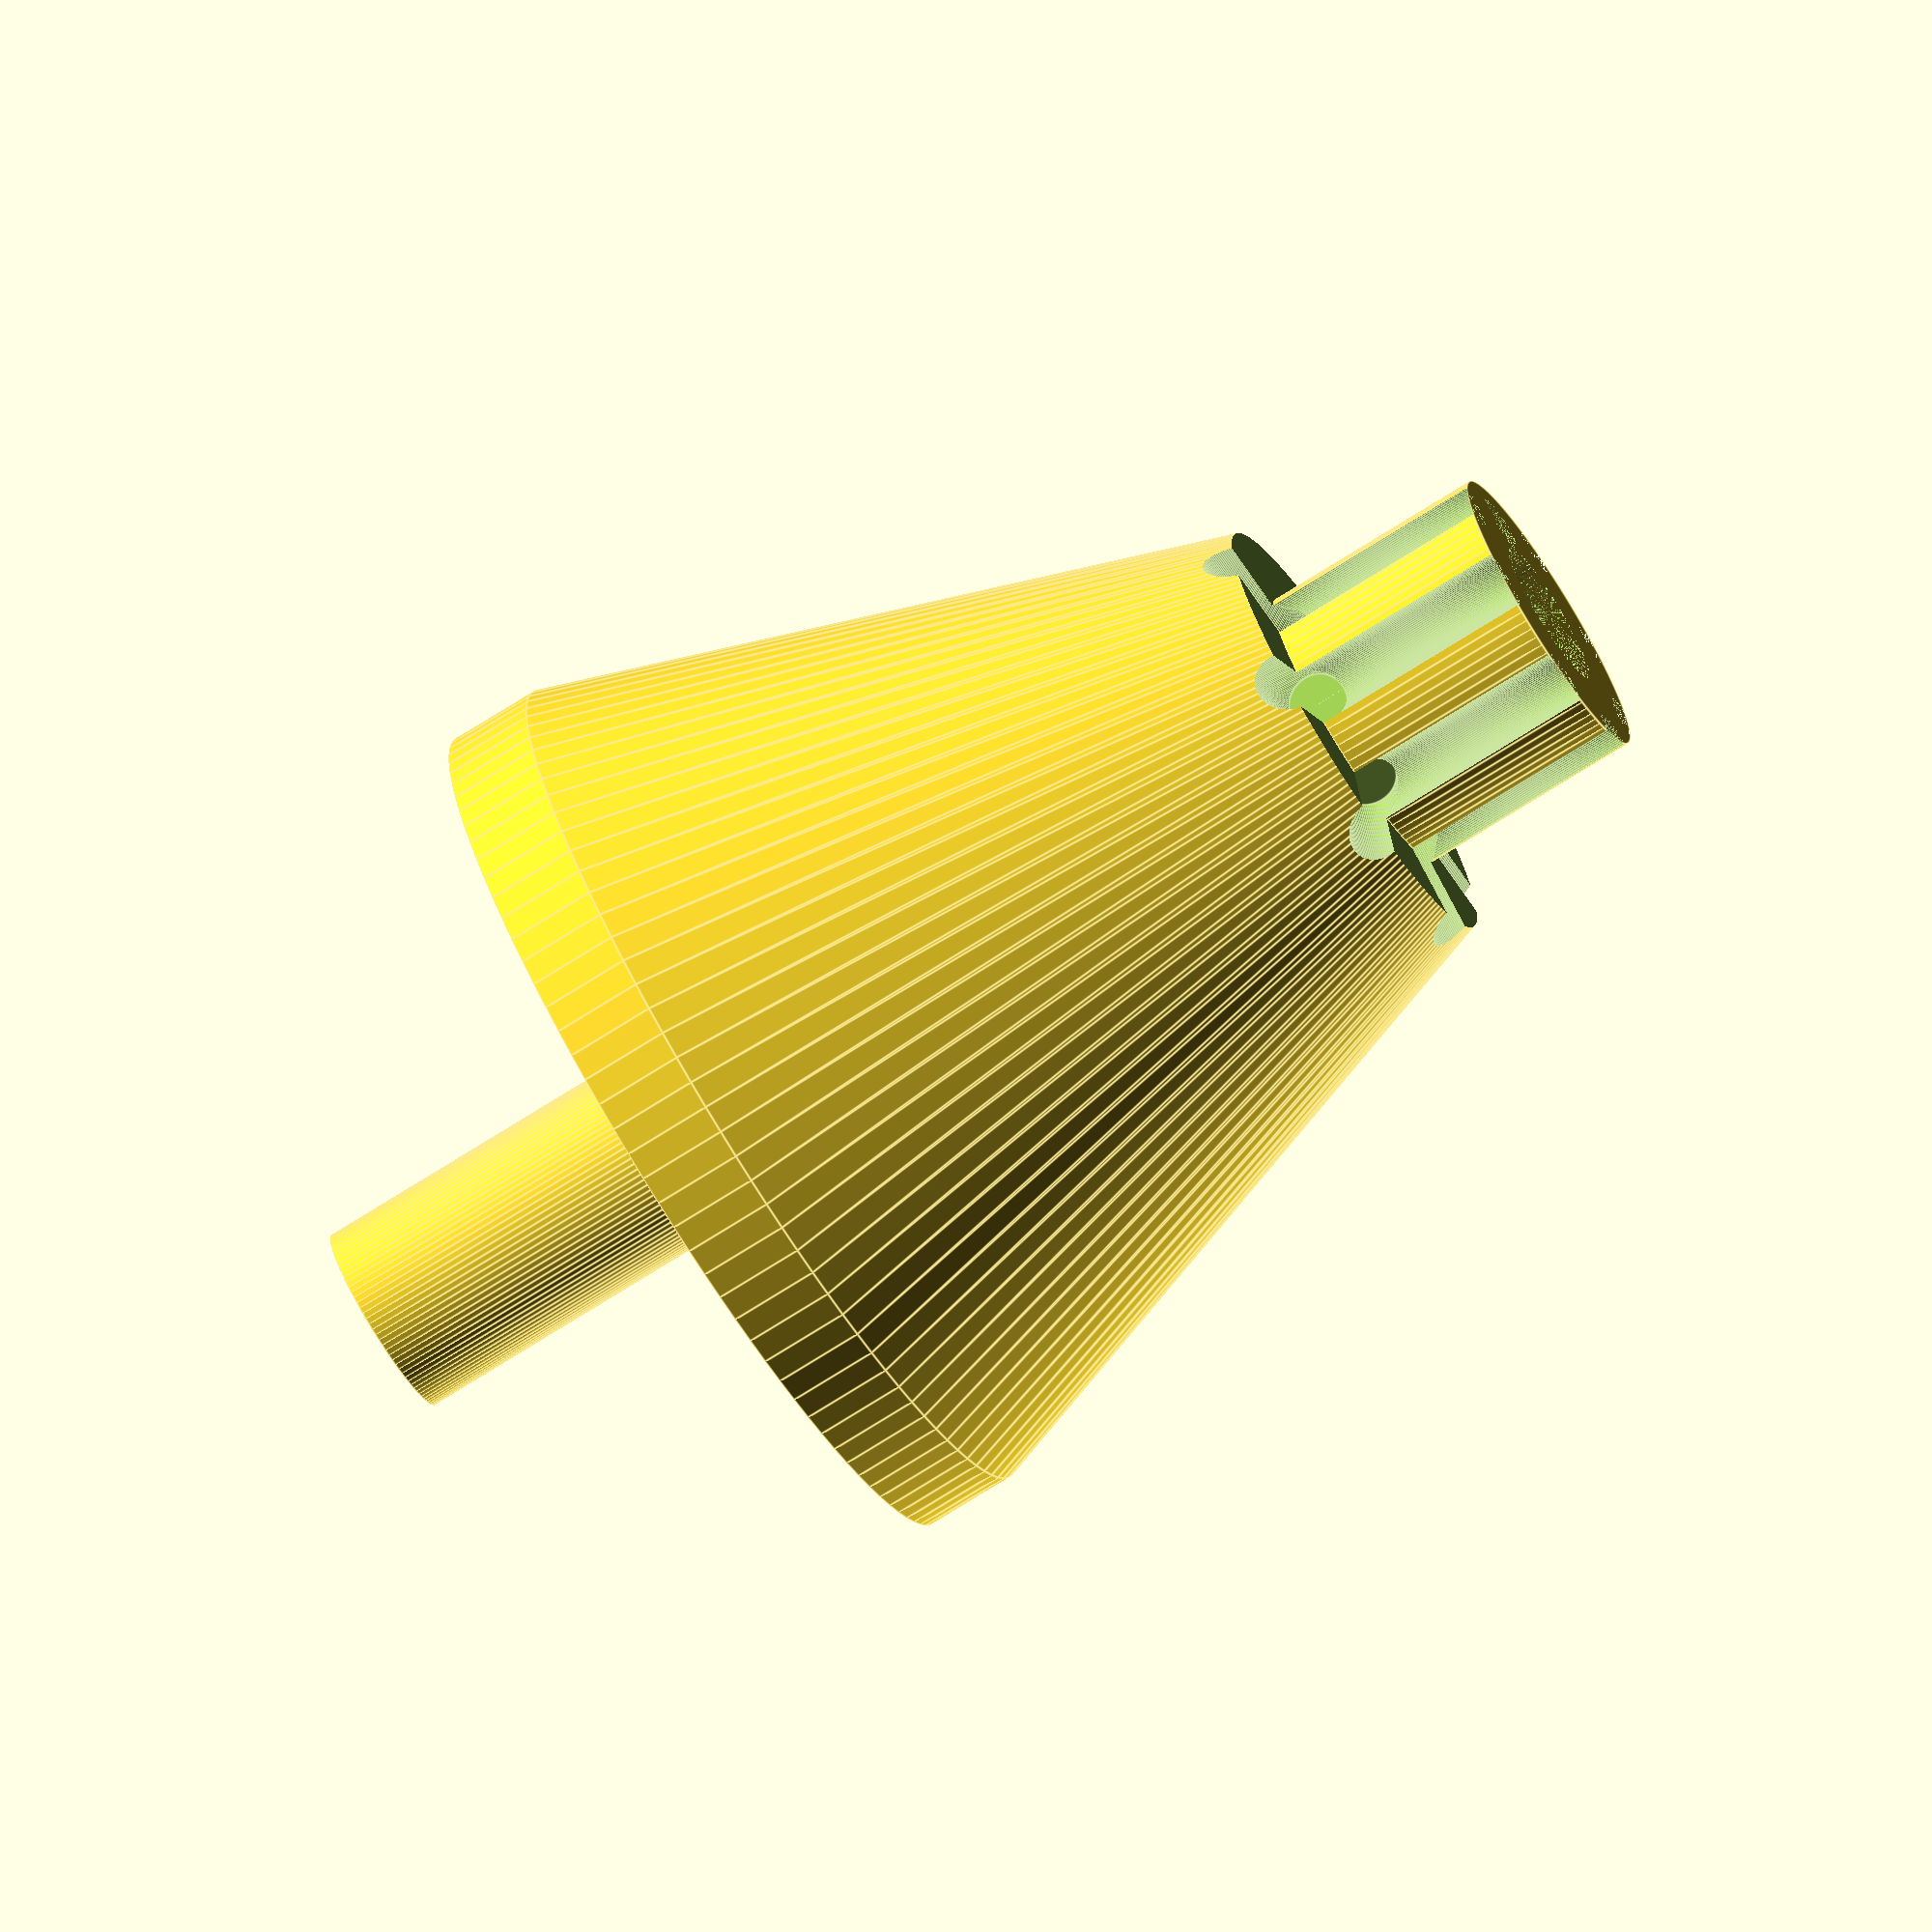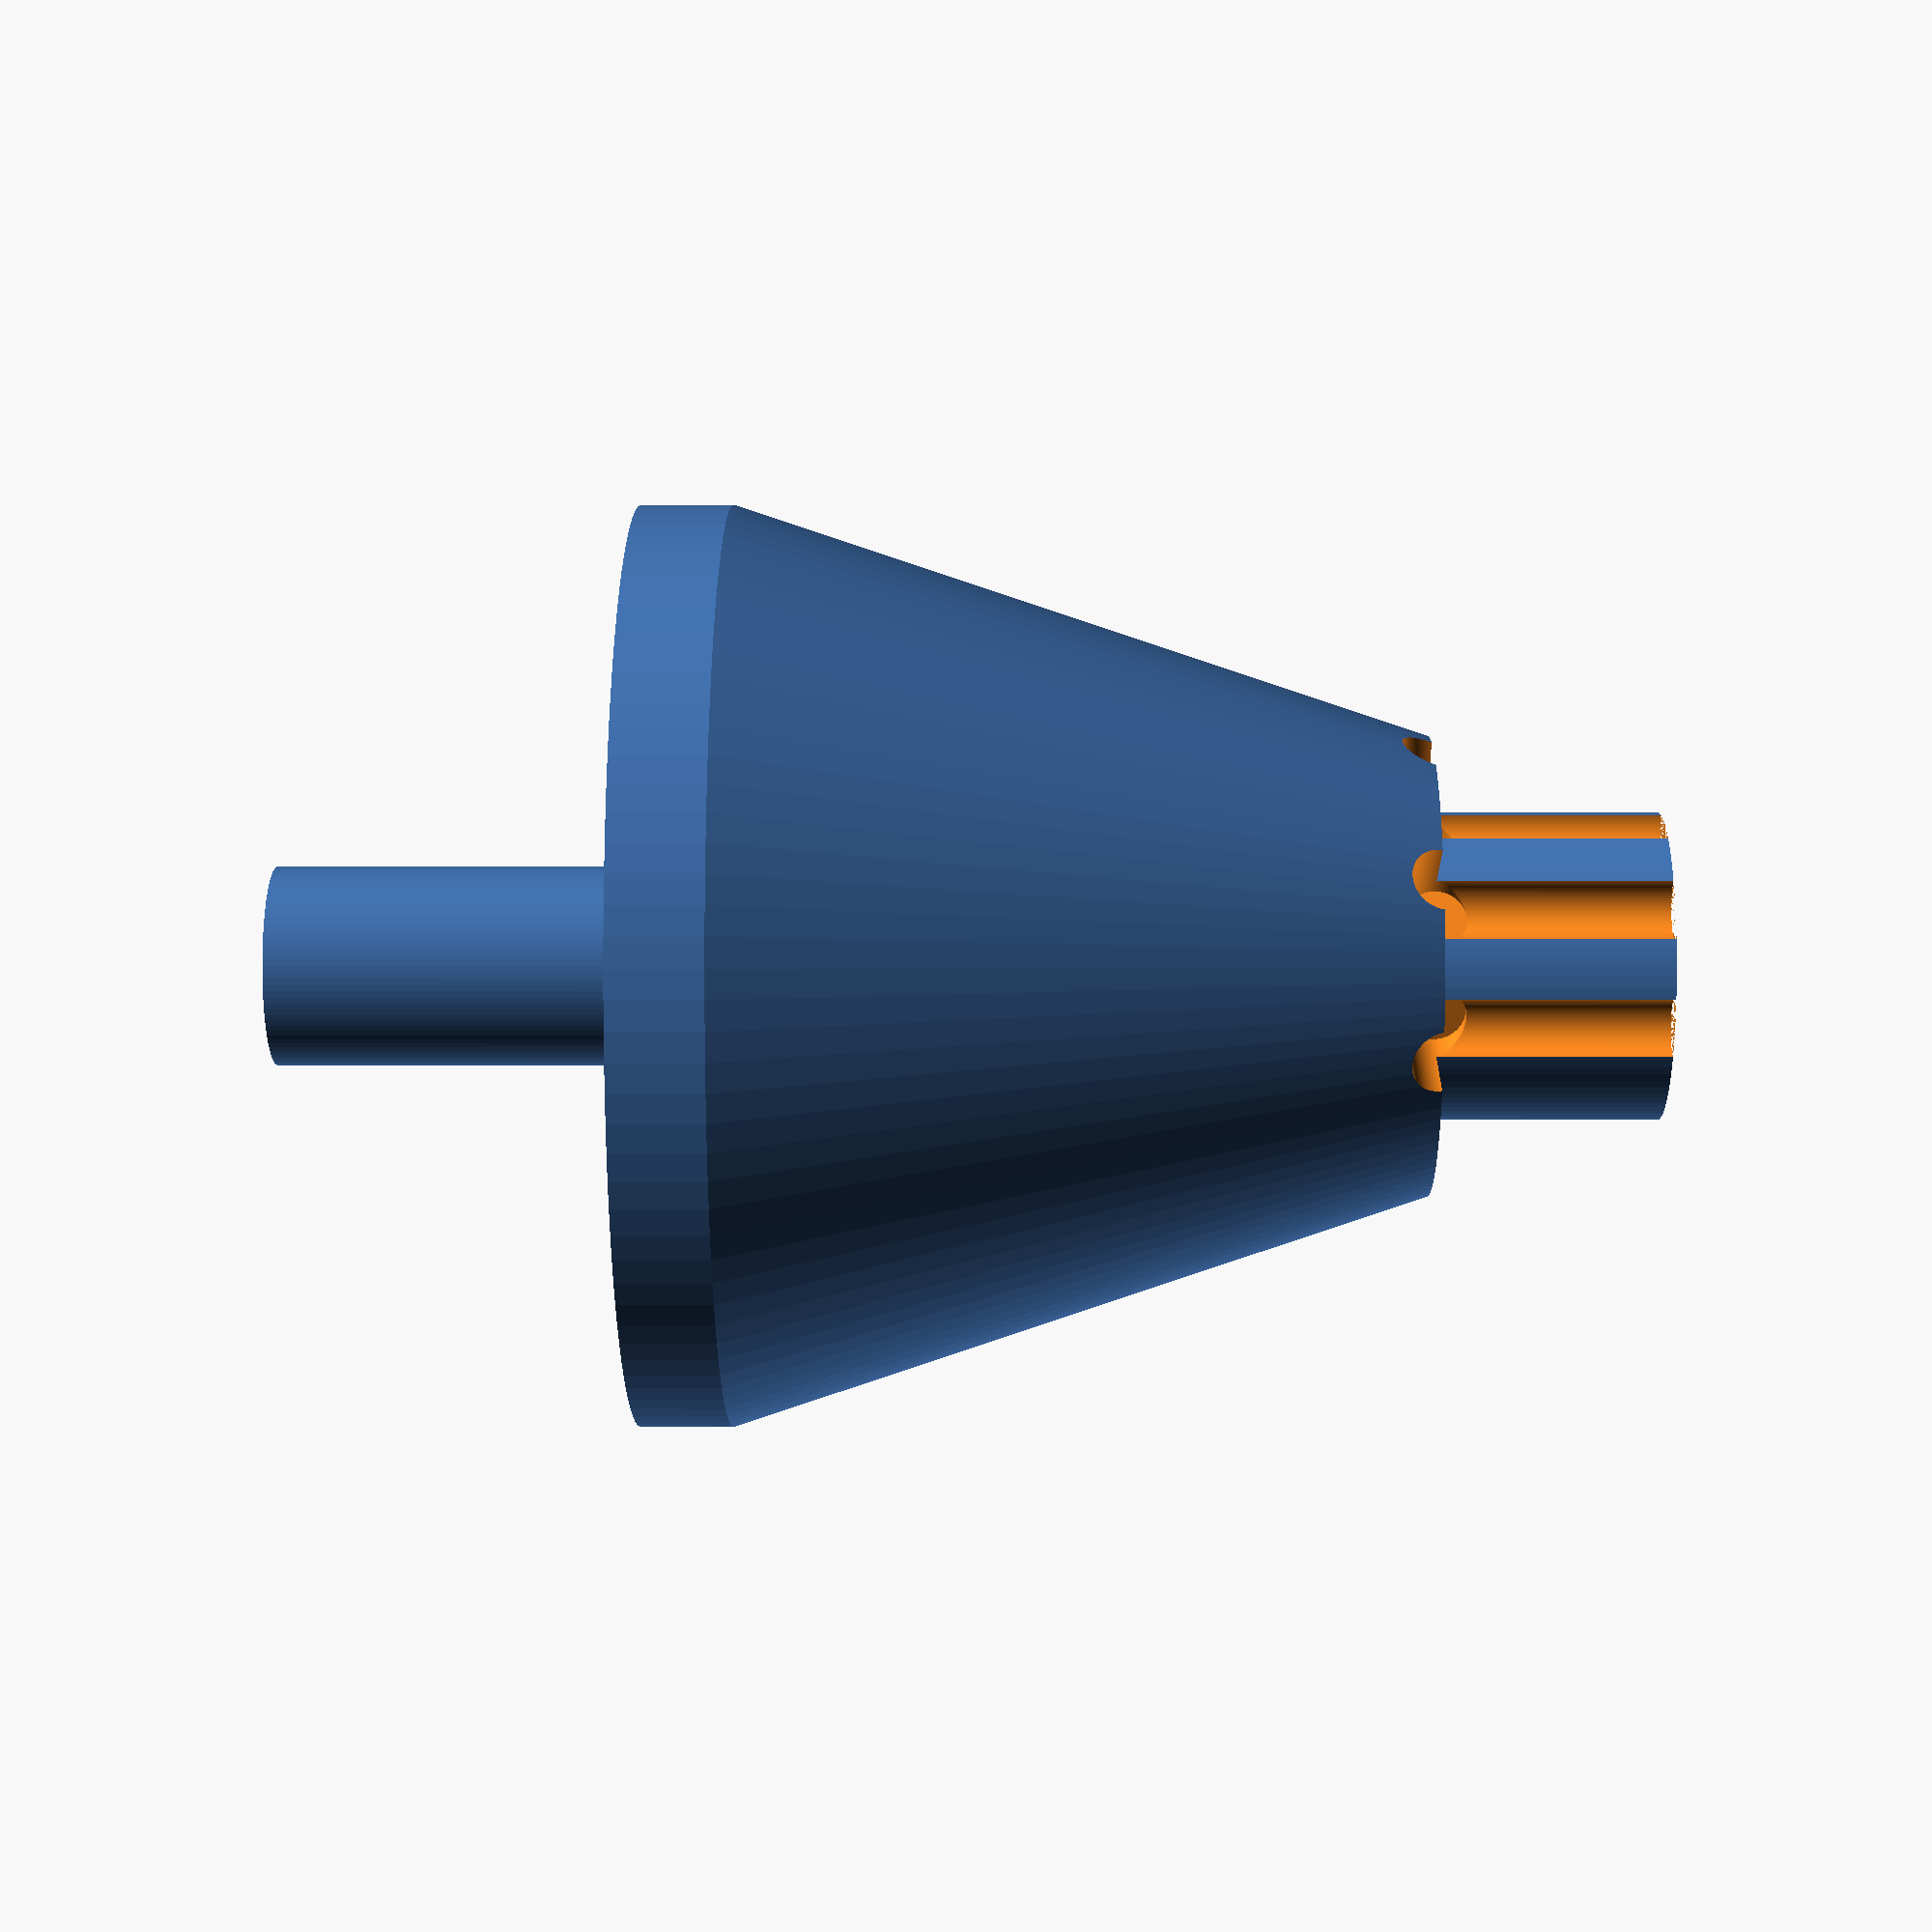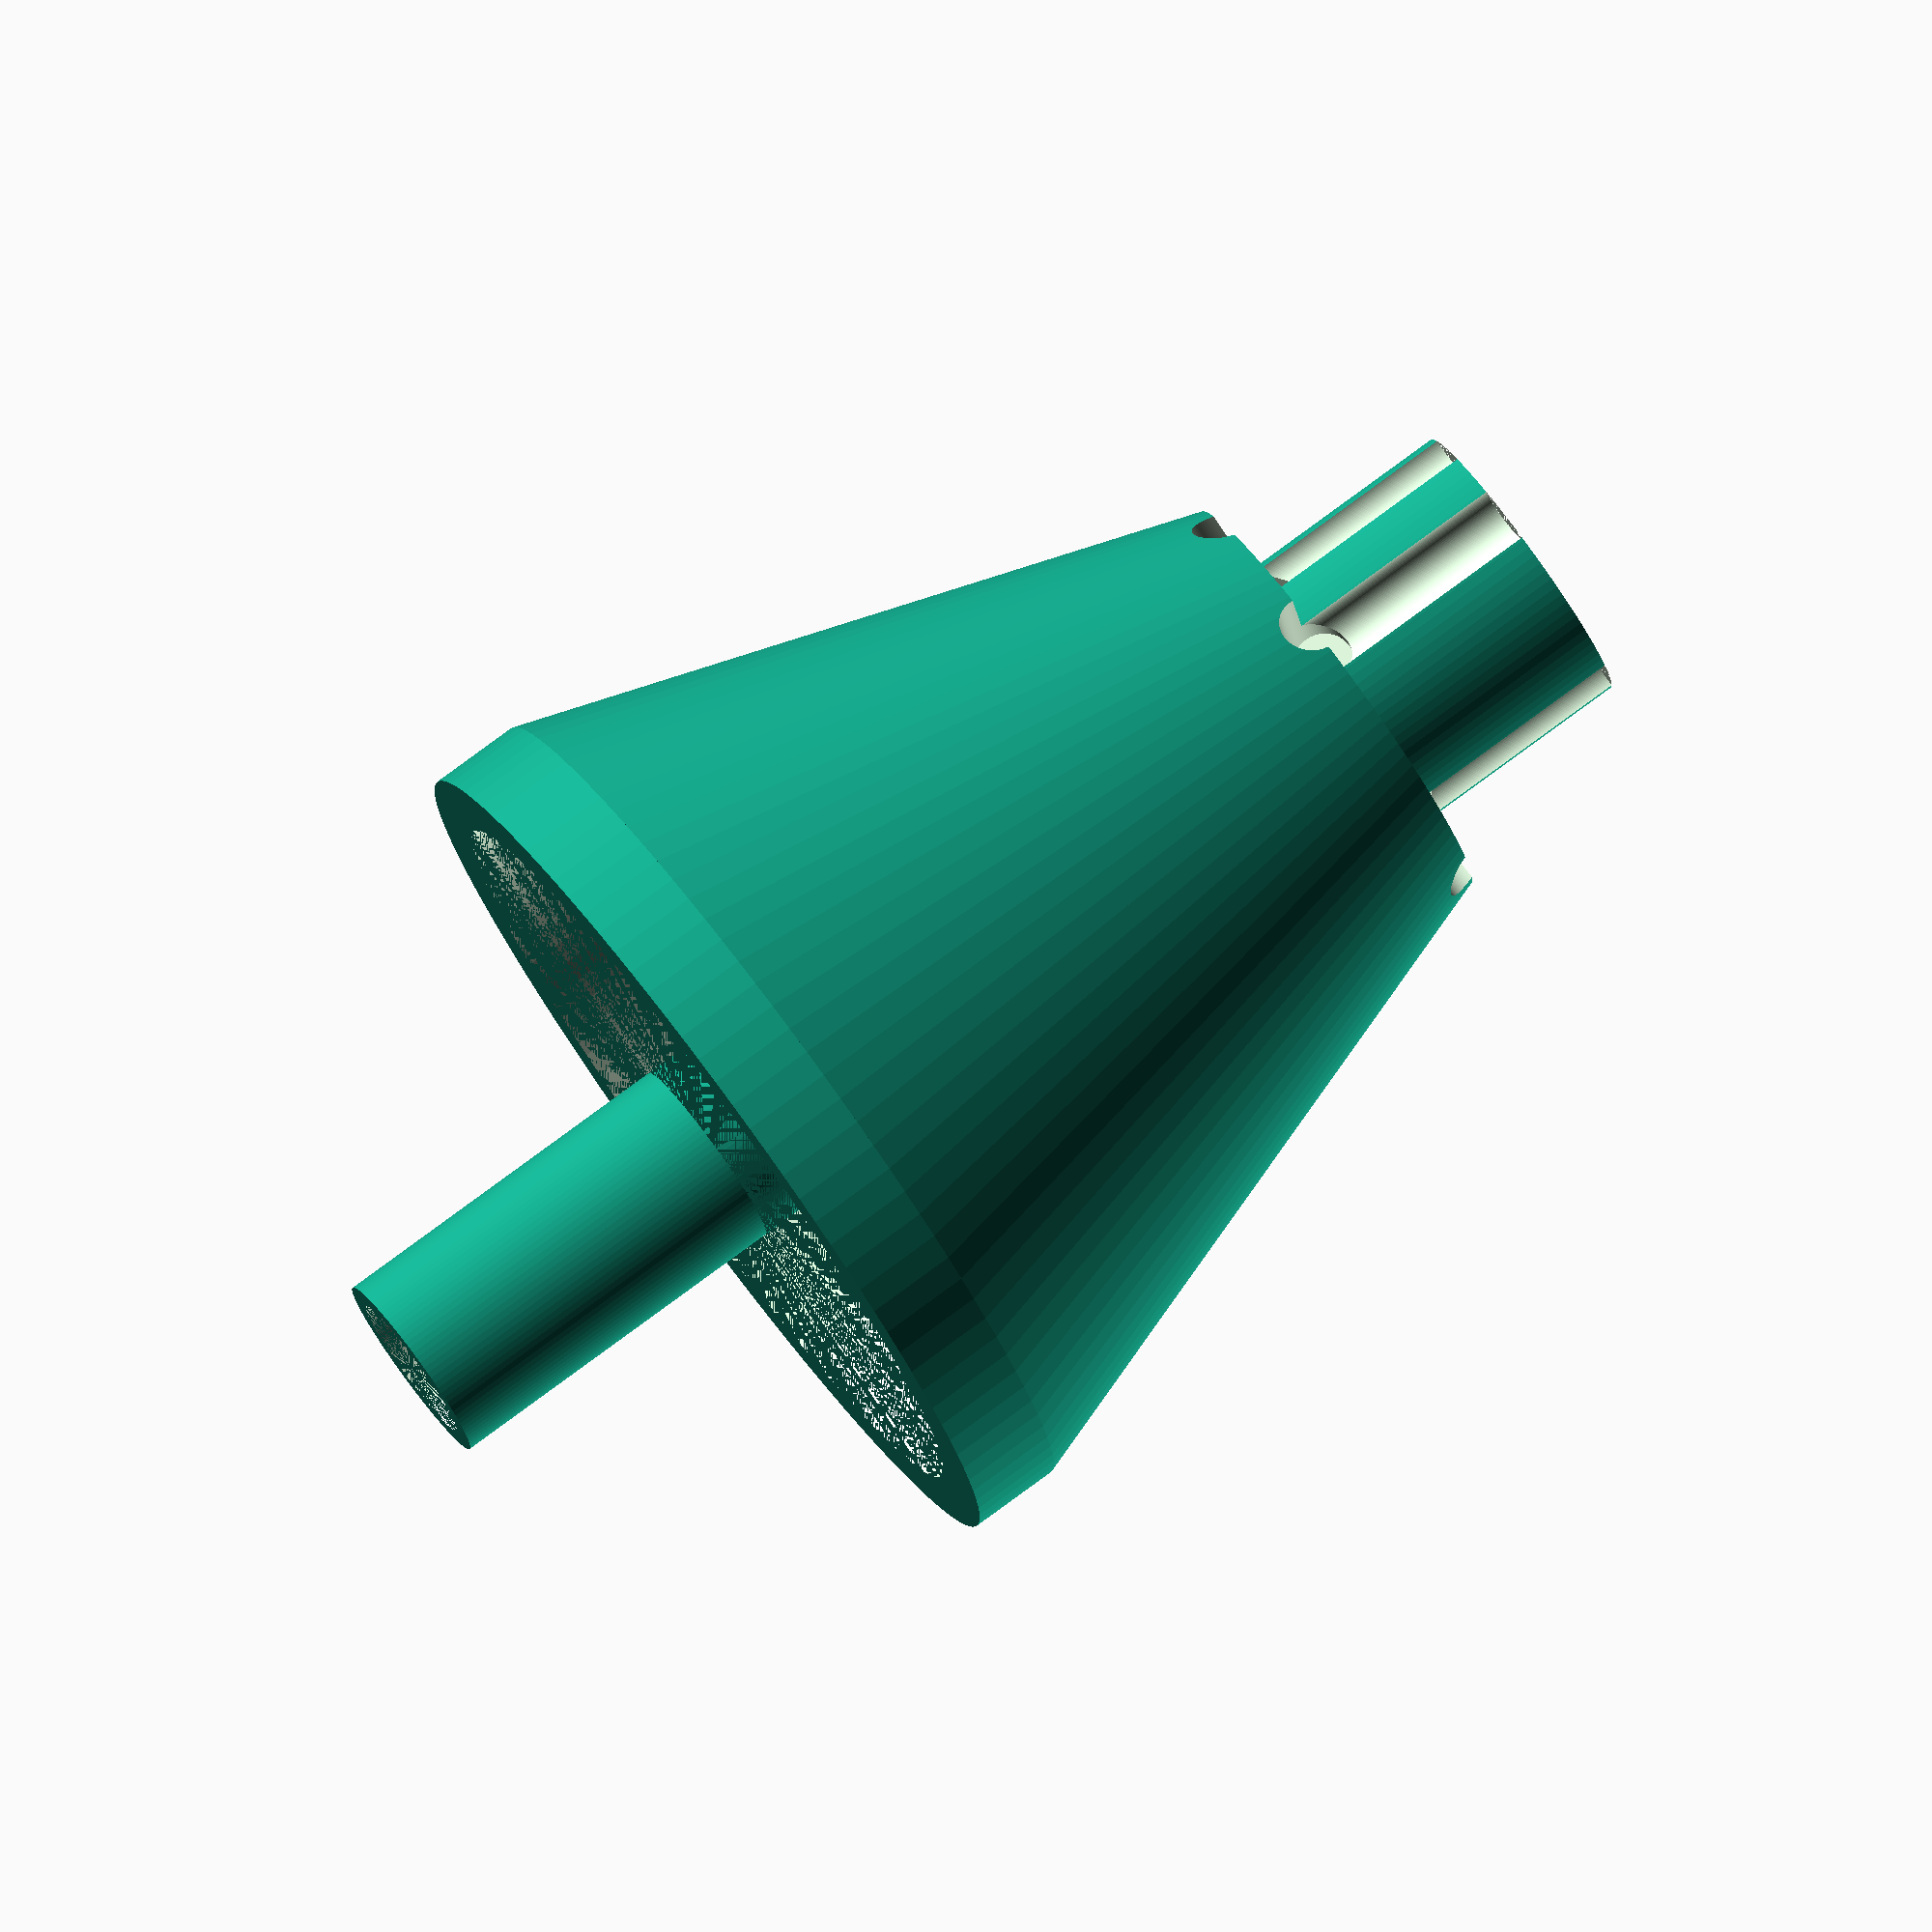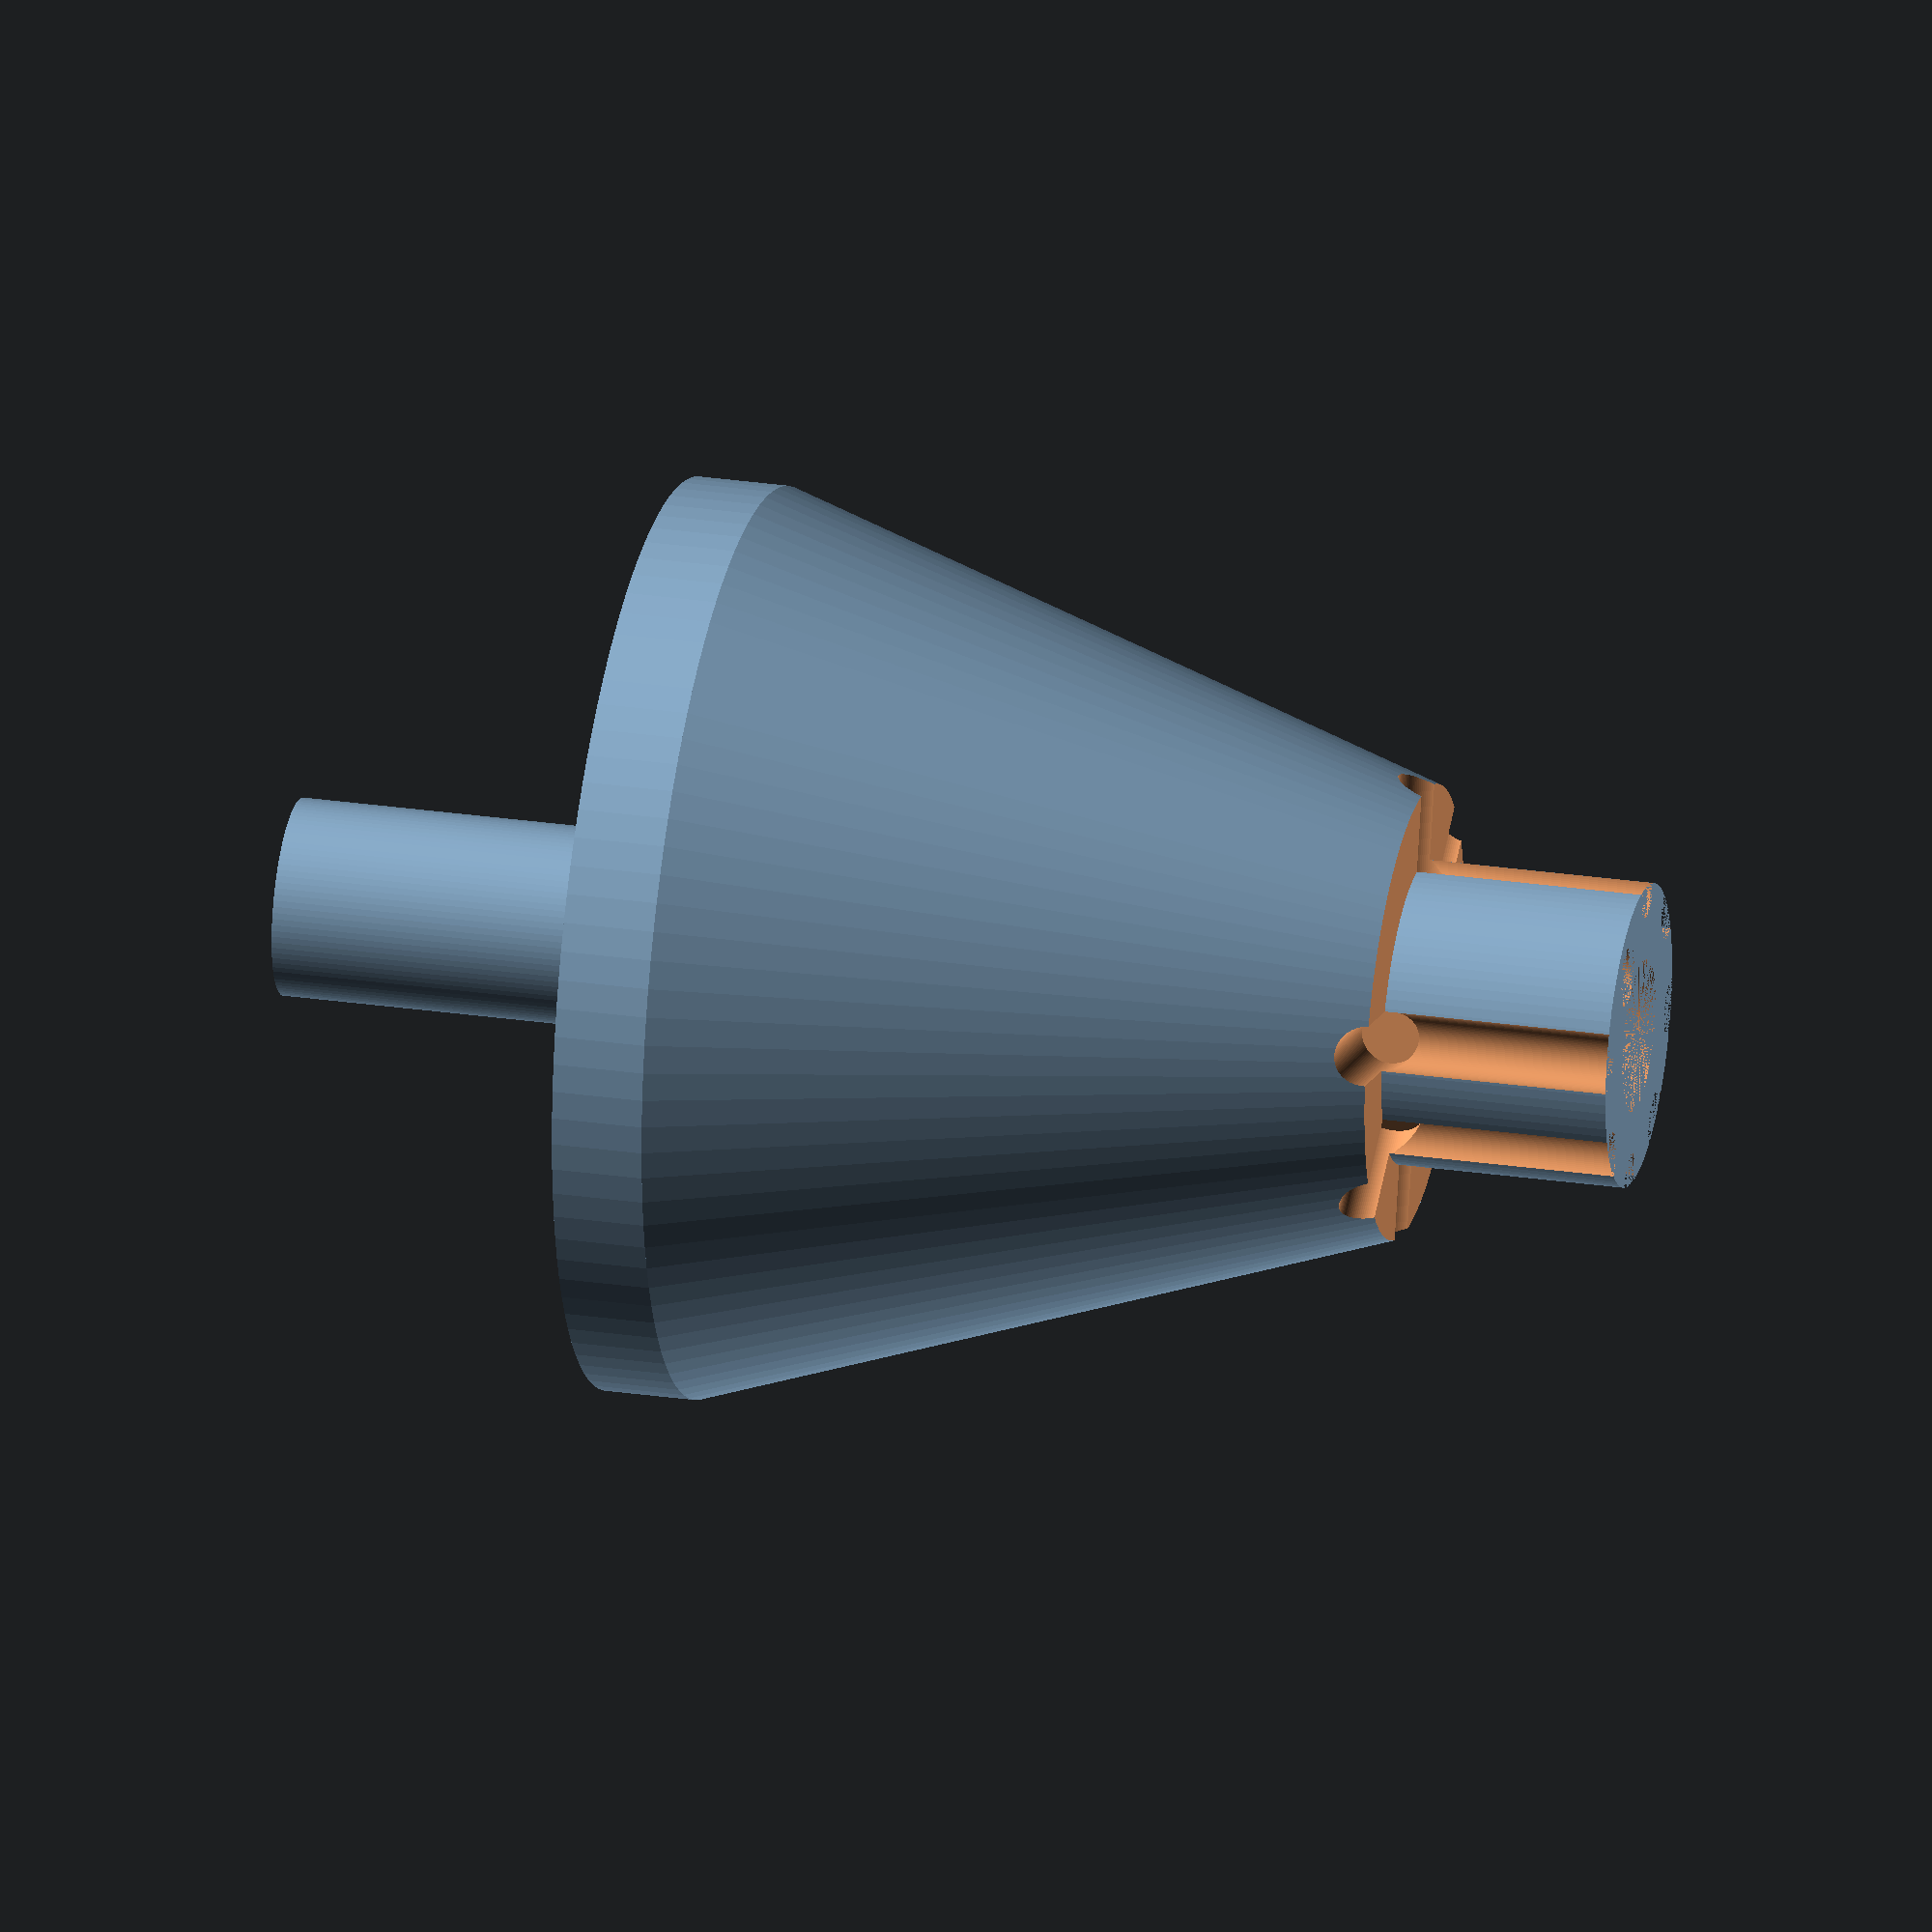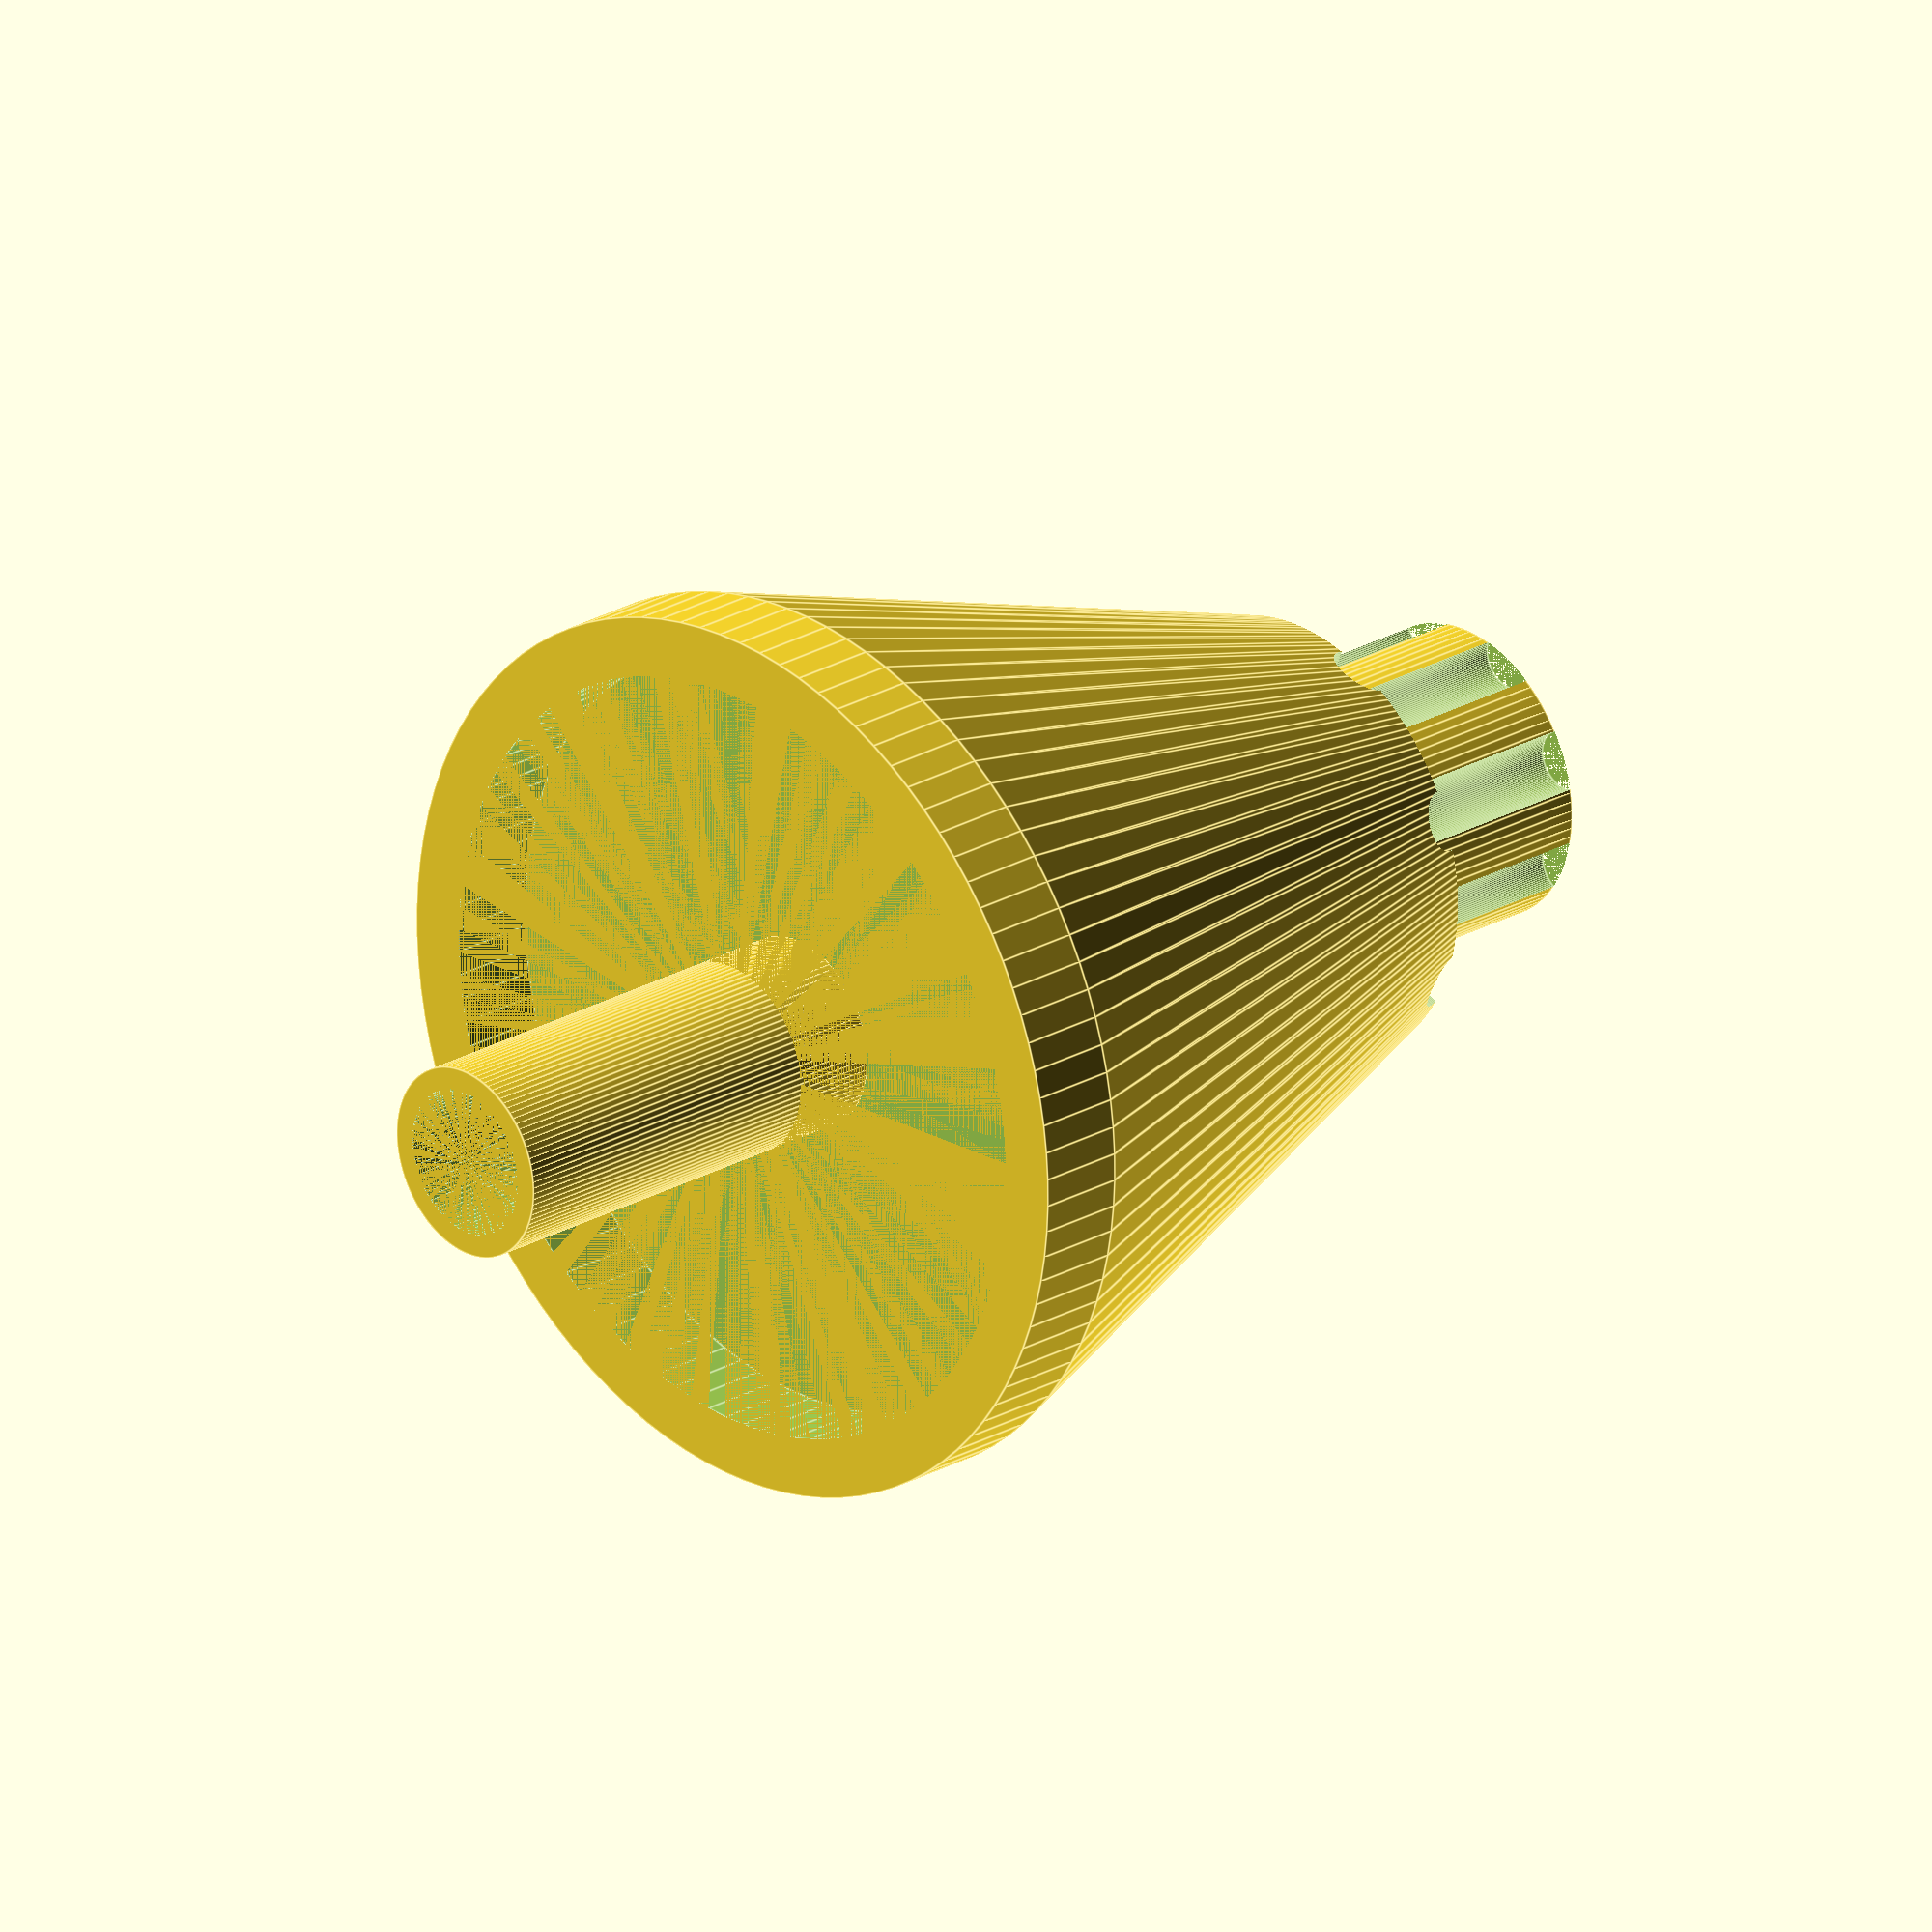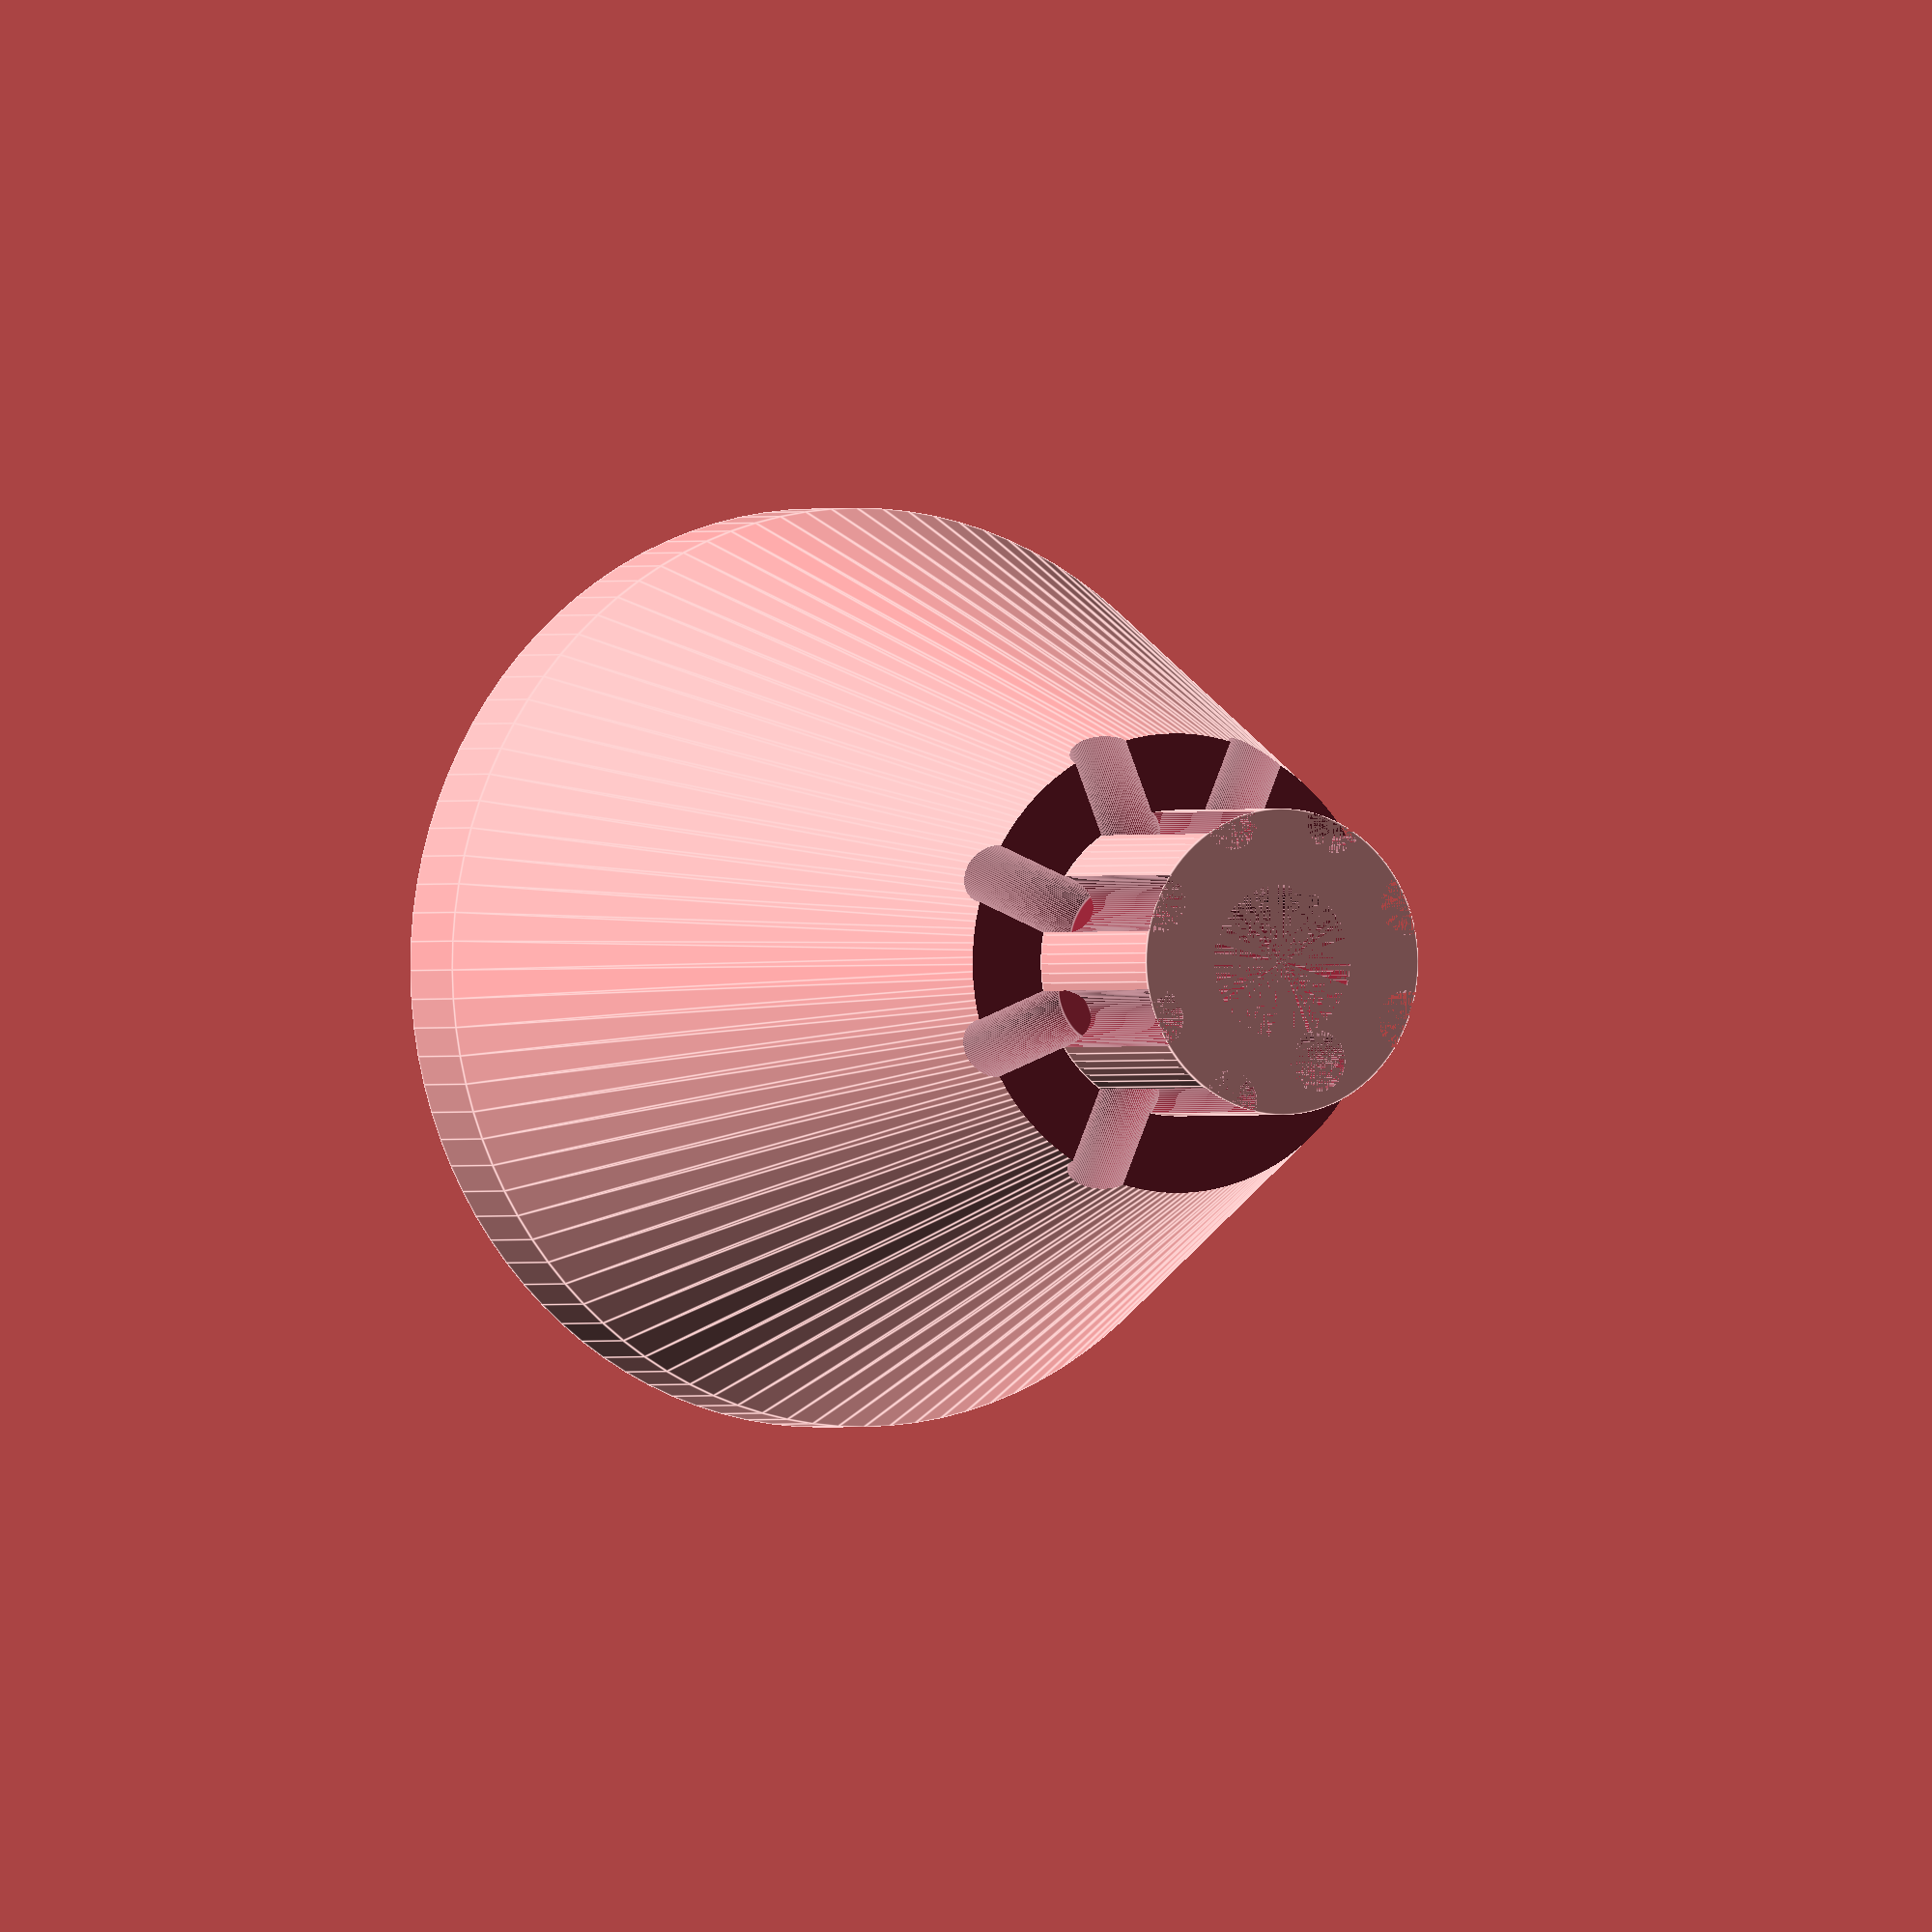
<openscad>
/*
    Design of an adapter to fill ciss tanks using Epson 102 series or similar
    
    The idea is to remove the cap of the ink tank we want to refill, position the adapter and then place the bottle to fill. Lift the bottle once the desired ink level has been reached.
    Ideally, there should be an adapter per ink colour, which should be washed with water and dried after use.
    
    ©Filippo Falezza 2022, released under GPLv3 and followings
    
    Scale= 1unit/1mm
*/

/*
* NEED to measure the followings:
* tank hole diameter
* tank hole ring cut diameter (optional) - il gradino che c'e' nel buco per intendersi
* epson refill inlet diameter
*/

/*comments on first attempt:
* C1. cone is good, but a cylinder is still required on the bit, as the tip of it should go all the way in for about 0.5-1cm (0.75 should be good
* C2. the connection with the ink bottle is good, but 0.5cm more would be perfect
* C3. the air hole is too much on the side, and is quite small for the ink to pass through in case of leakage. it should go all the way in too! (i.e. shift it? place it diagonally?)
*/
//Variables
$fn=100;

air_hole = 2;
air_offset = 3.5;
inlet_outer_dia = 6.5;
inlet_inner_dia = 5;
inlet_height = 12+3;//C.2
cylinder_diameter = 20;
cylinder_diameter_1 = 30;
cylinder_height = 30;
//lower diameter is currently 10mm diameter, which looks ok

ring_offset = 20;
ring_height = 3;
ring_thickness = 5;
ring_vertical_offset = -5;

edge_height = 3;
edge_thickness = 2;

//main cone
difference(){
    translate([0,0,0])
    cylinder(h = cylinder_height, r1 = inlet_inner_dia, r2=cylinder_diameter/2 + ring_thickness);
    
    translate([0,0,0])
    //cylinder(h=30, d= 20 - (walls_thickness*2));
    cylinder(h=cylinder_height, d= inlet_inner_dia);

    //air hole
    translate([air_offset,0,0])
    cylinder(h=cylinder_height, d=air_hole);
    
    translate([air_offset+1,0,cylinder_height-5])
    cylinder(h=5, d=air_hole);

    
    //tip that goes into the tank
    difference(){
        translate([0,0,0])
        cylinder(h=7.5, d=30);
        
        translate([0,0,0])
        cylinder(h=7.5, d=10);
    }
    
    //air holes all around
    translate([0,5,0]) cylinder(h=7.5, d=2);
    translate([0,4,7.5]) rotate([-90,0,0]) cylinder(h=7.5, d=2);
    translate([0,-5,0]) cylinder(h=7.5, d=2);
    translate([0,-4,7.5]) rotate([90,0,0]) cylinder(h=7.5, d=2);
    translate([-5,0,0]) cylinder(h=7.5, d=2);
    translate([-4,0,7.5]) rotate([0,-90,0]) cylinder(h=7.5, d=2);
    translate([3.5,3.5,0]) cylinder(h=7.5, d=2);
    translate([2.5,2.5,7.5]) rotate([90,0,135]) cylinder(h=7.5, d=2);
    translate([3.5,-3.5,0]) cylinder(h=7.5, d=2);
    translate([2.5,-2.5,7.5]) rotate([90,0,45]) cylinder(h=7.5, d=2);
    translate([-3.5,3.5,0]) cylinder(h=7.5, d=2);
    translate([-2.5,2.5,7.5]) rotate([90,0,-135]) cylinder(h=7.5, d=2);
    translate([-3.5,-3.5,0]) cylinder(h=7.5, d=2);
    translate([-2.5,-2.5,7.5]) rotate([90,0,-45]) cylinder(h=7.5, d=2);
}

//small edge
difference(){
translate([0,0,cylinder_height])
cylinder(h = edge_height, d=cylinder_diameter_1);
    
translate([0,0,cylinder_height])
    cylinder(h=edge_height, d= cylinder_diameter_1 - (edge_thickness*2));
}

//inlet
difference(){
translate([0,0,cylinder_height])
cylinder(h=inlet_height,d=inlet_outer_dia);

translate([0,0,cylinder_height])
cylinder(h=inlet_height,d=inlet_inner_dia);
}

</openscad>
<views>
elev=253.8 azim=146.4 roll=57.7 proj=o view=edges
elev=358.6 azim=67.3 roll=90.9 proj=p view=wireframe
elev=280.4 azim=304.2 roll=53.6 proj=o view=solid
elev=152.5 azim=119.3 roll=77.4 proj=o view=wireframe
elev=335.5 azim=113.0 roll=46.6 proj=o view=edges
elev=0.4 azim=112.1 roll=152.7 proj=o view=edges
</views>
